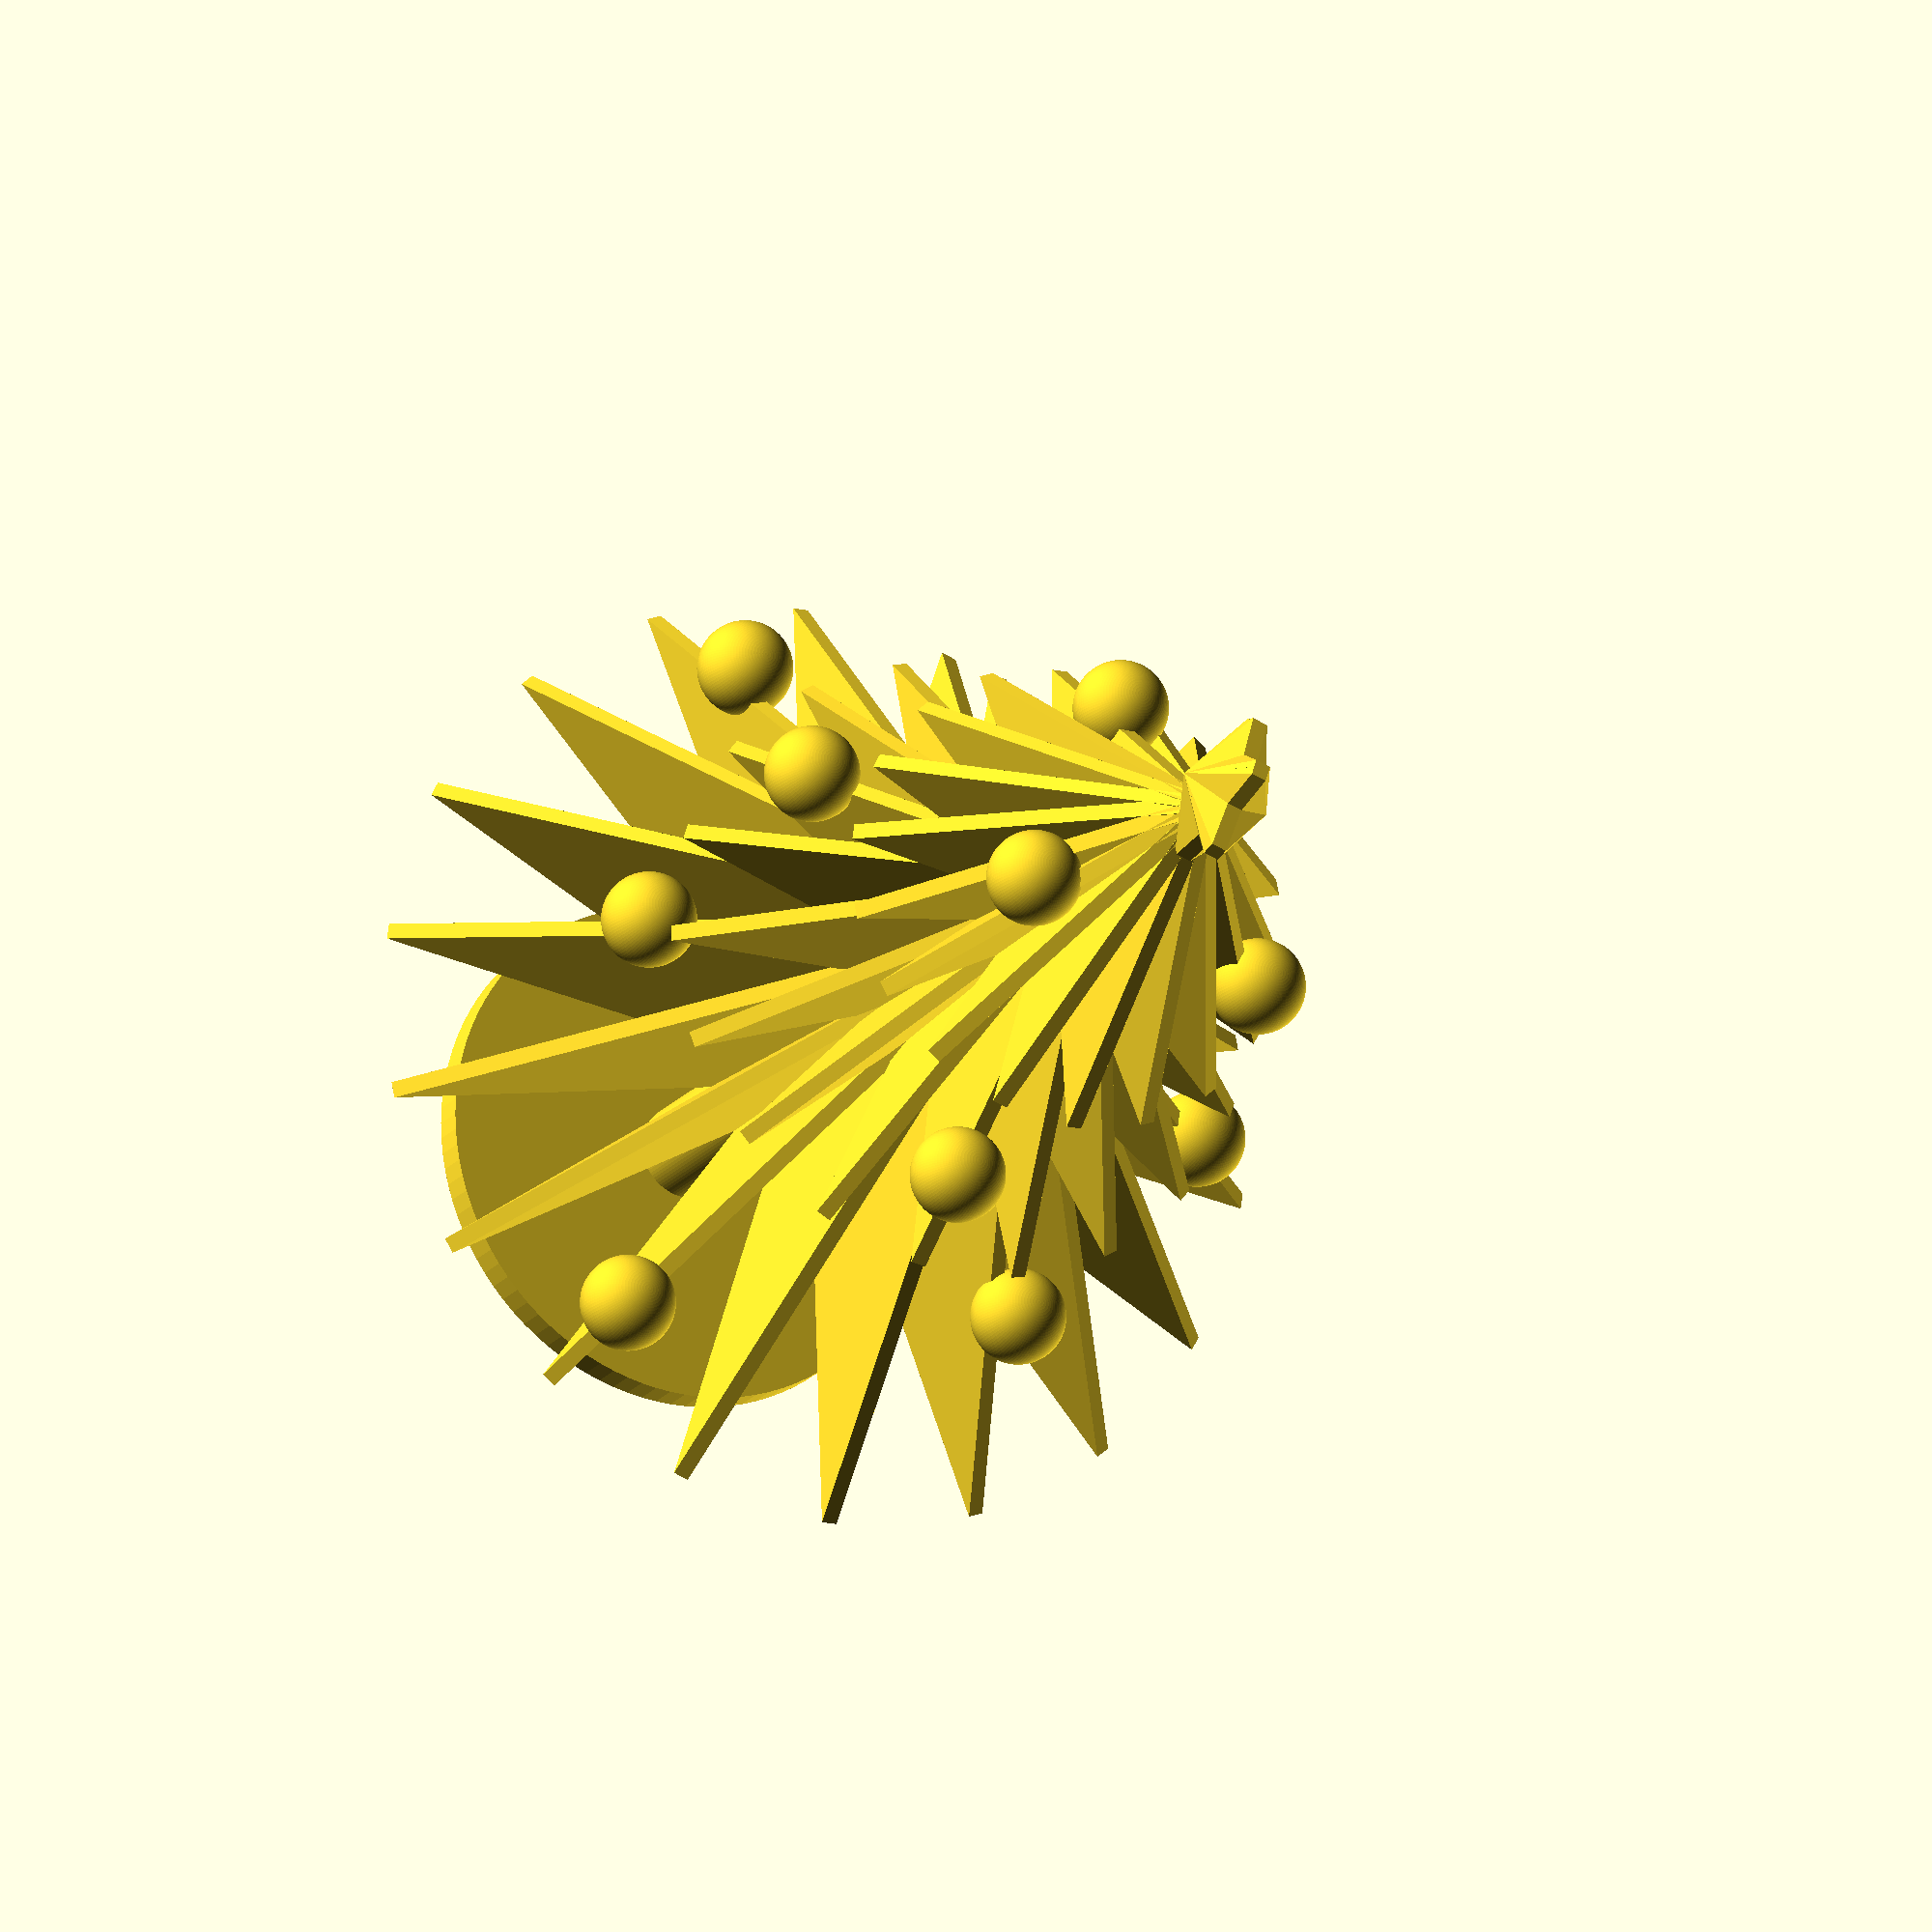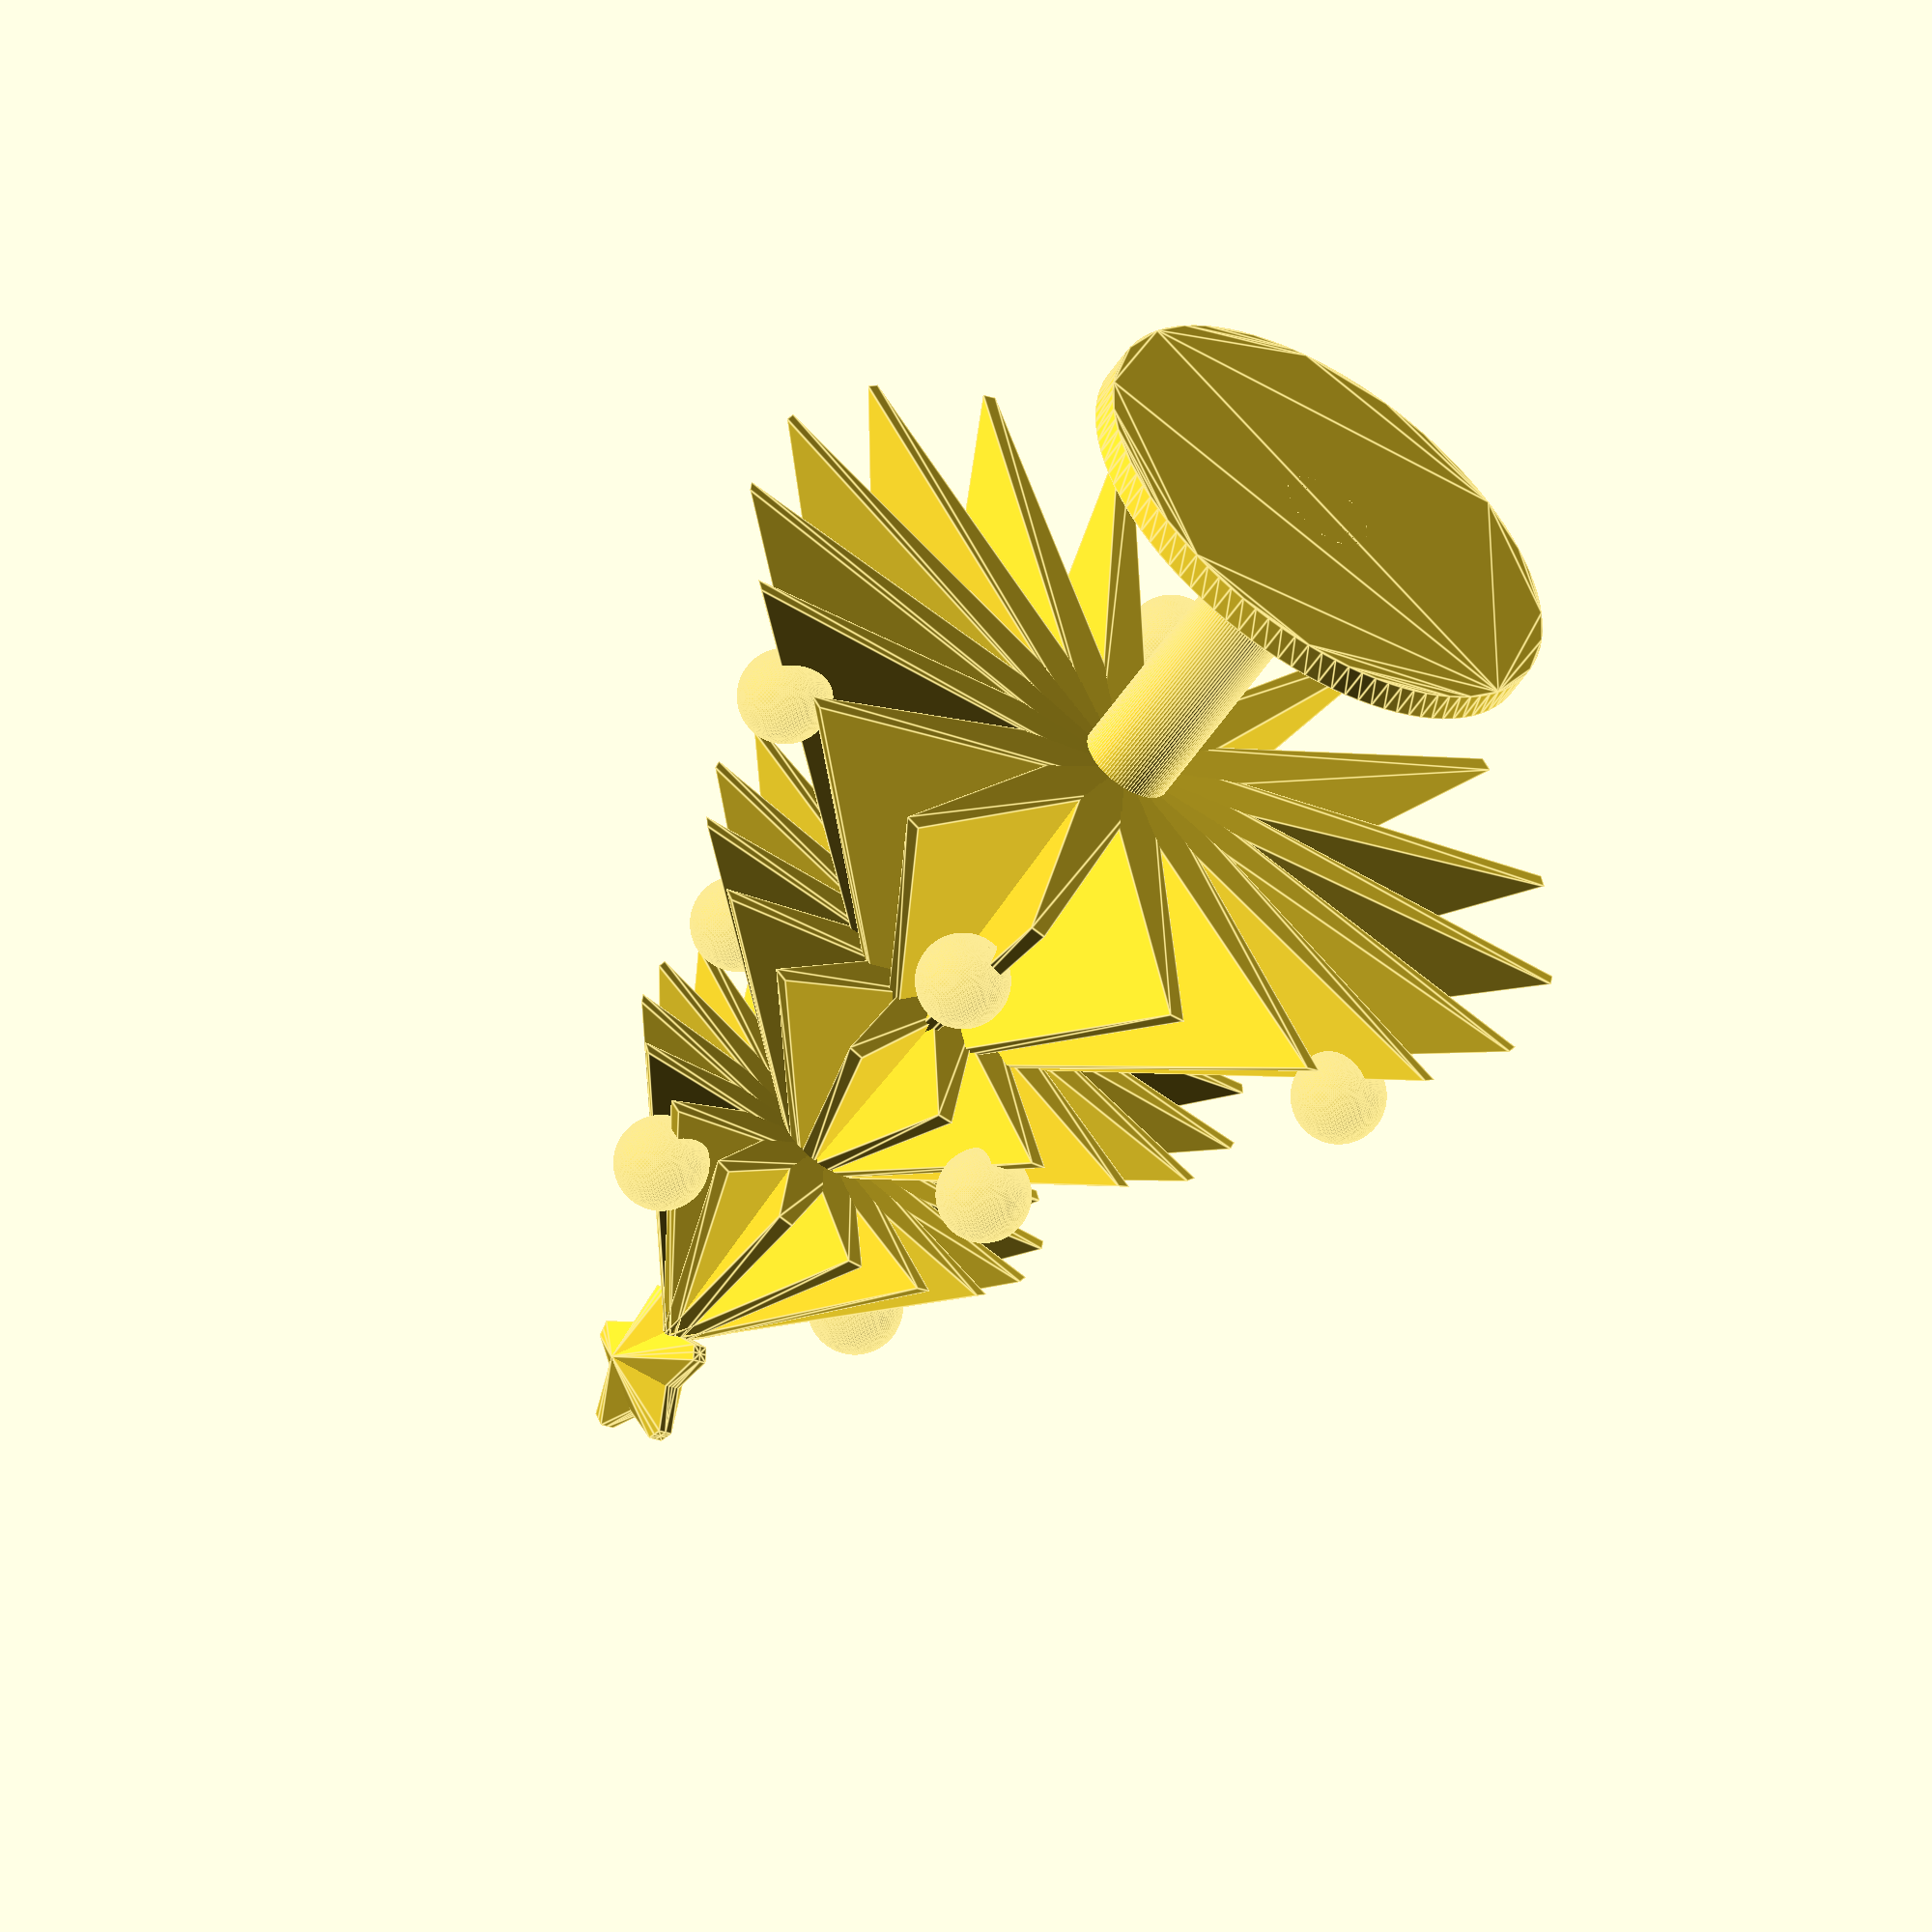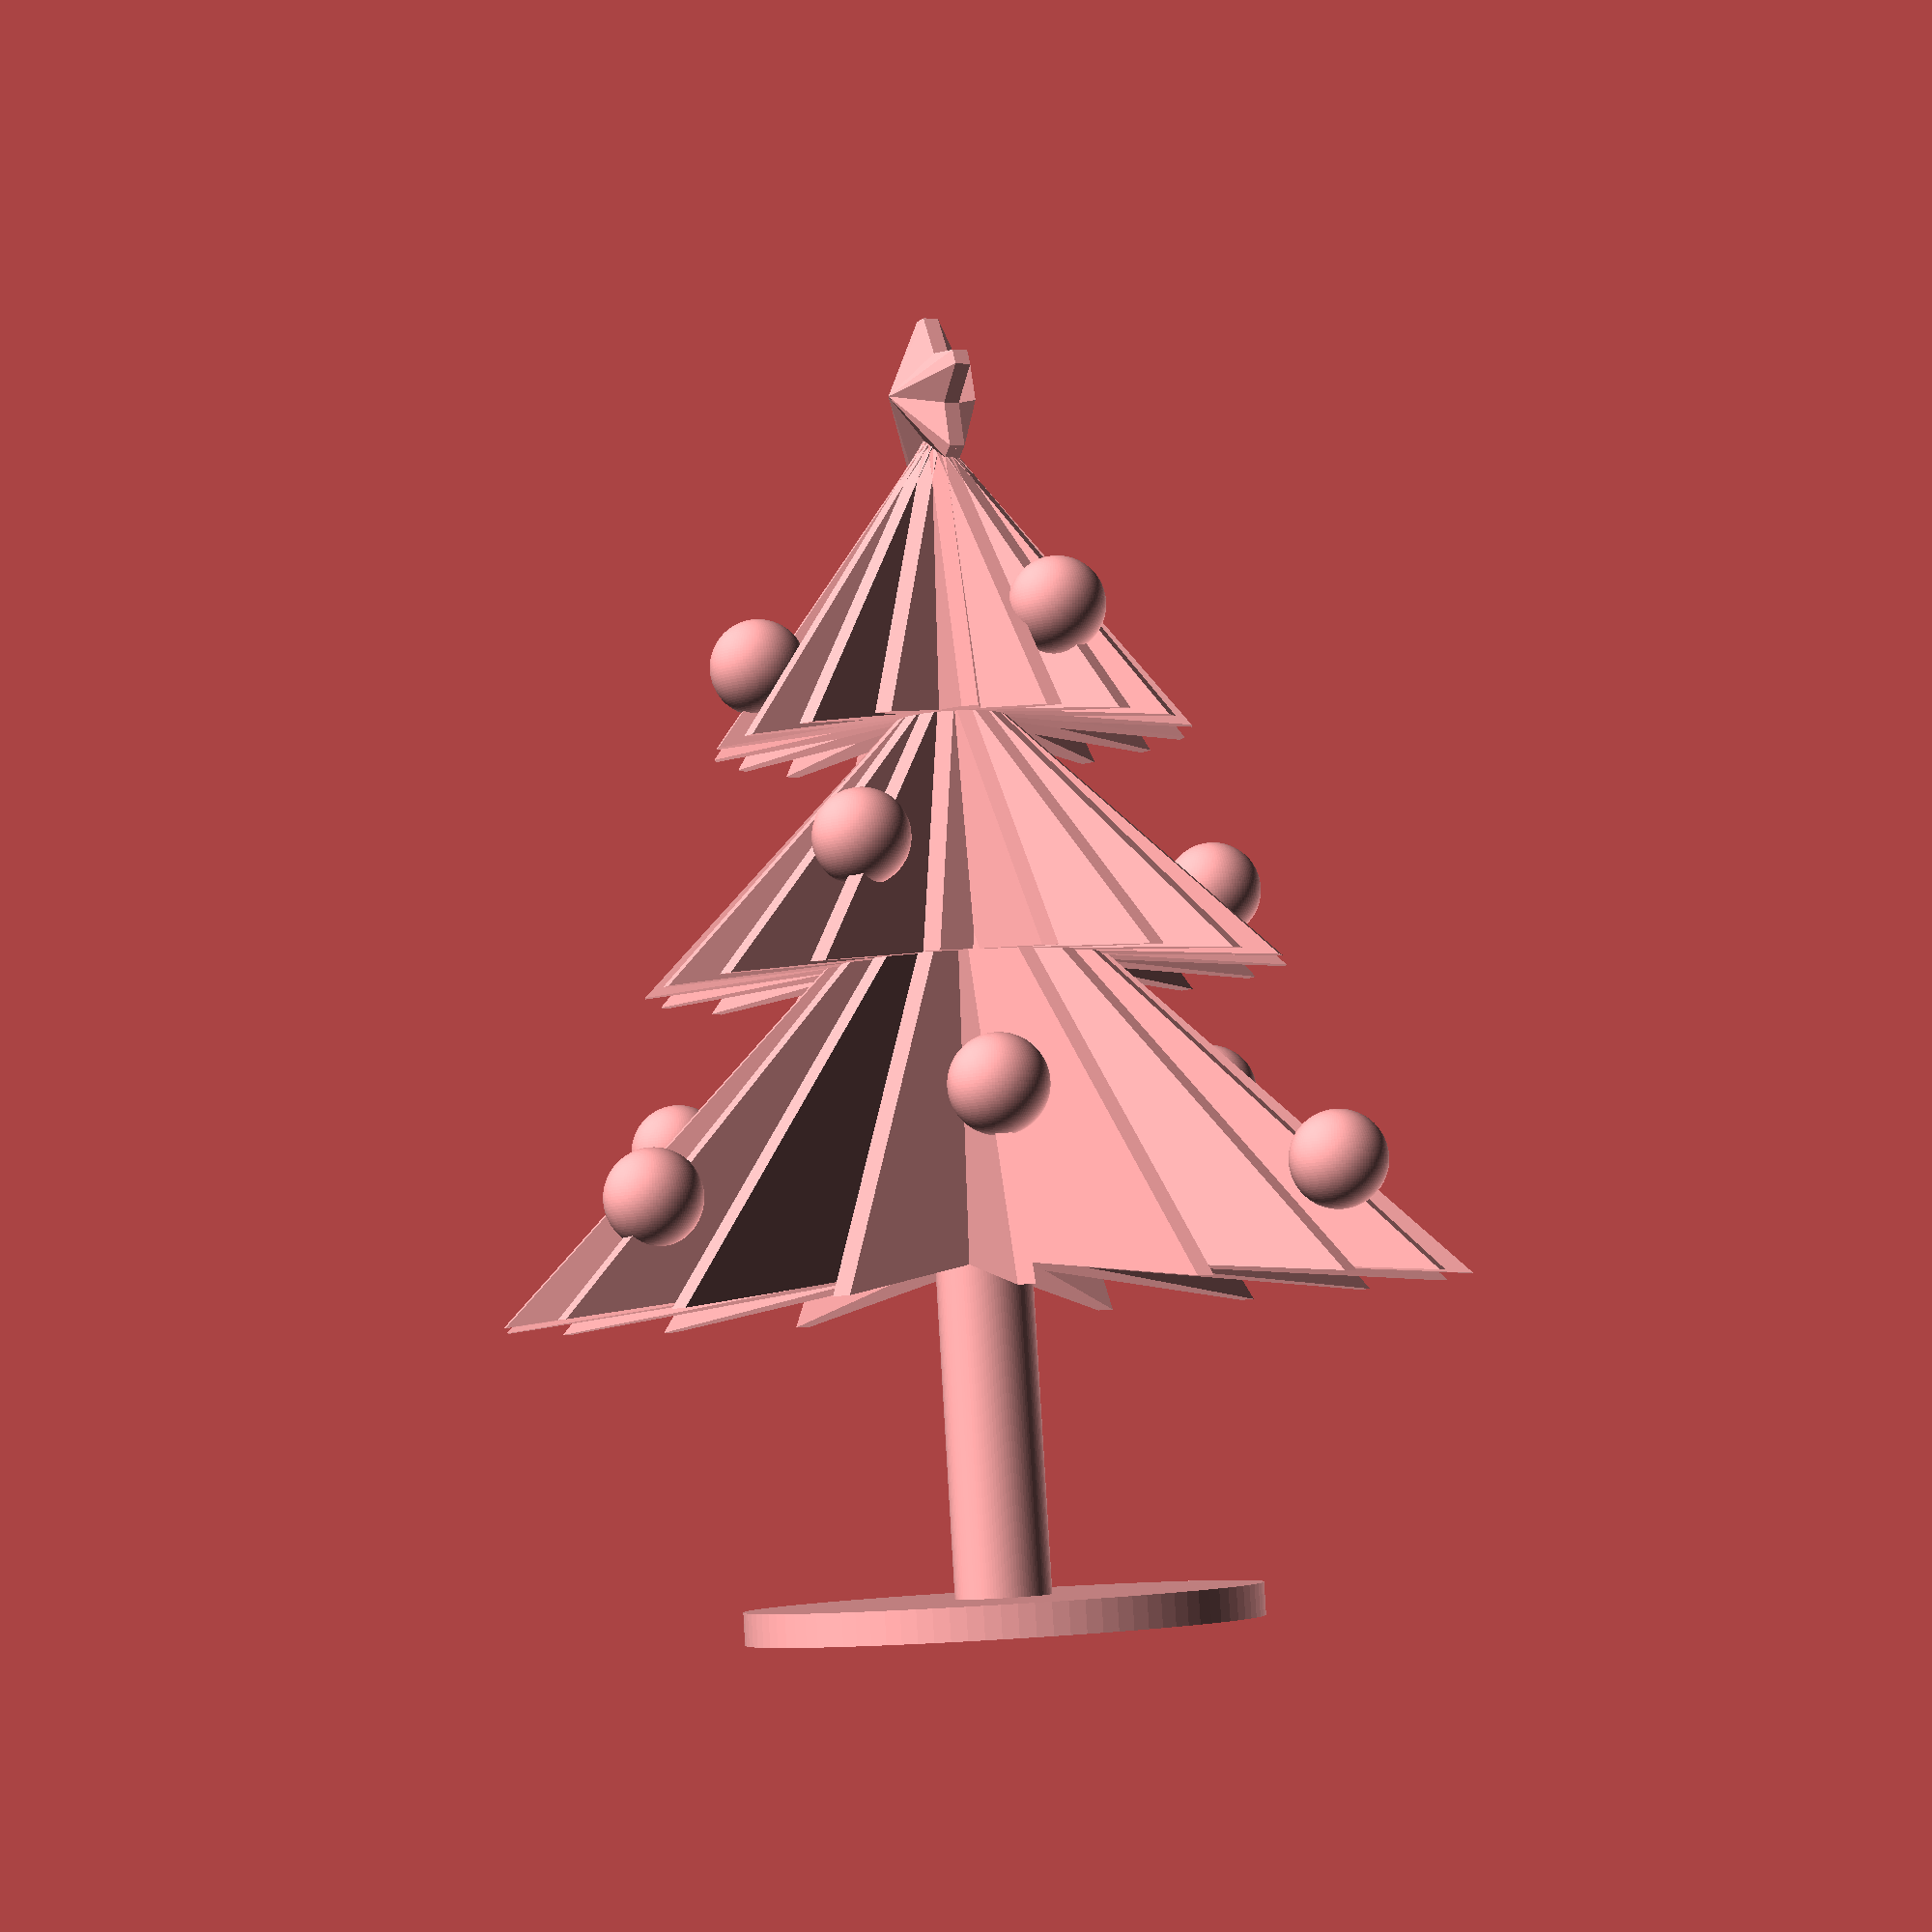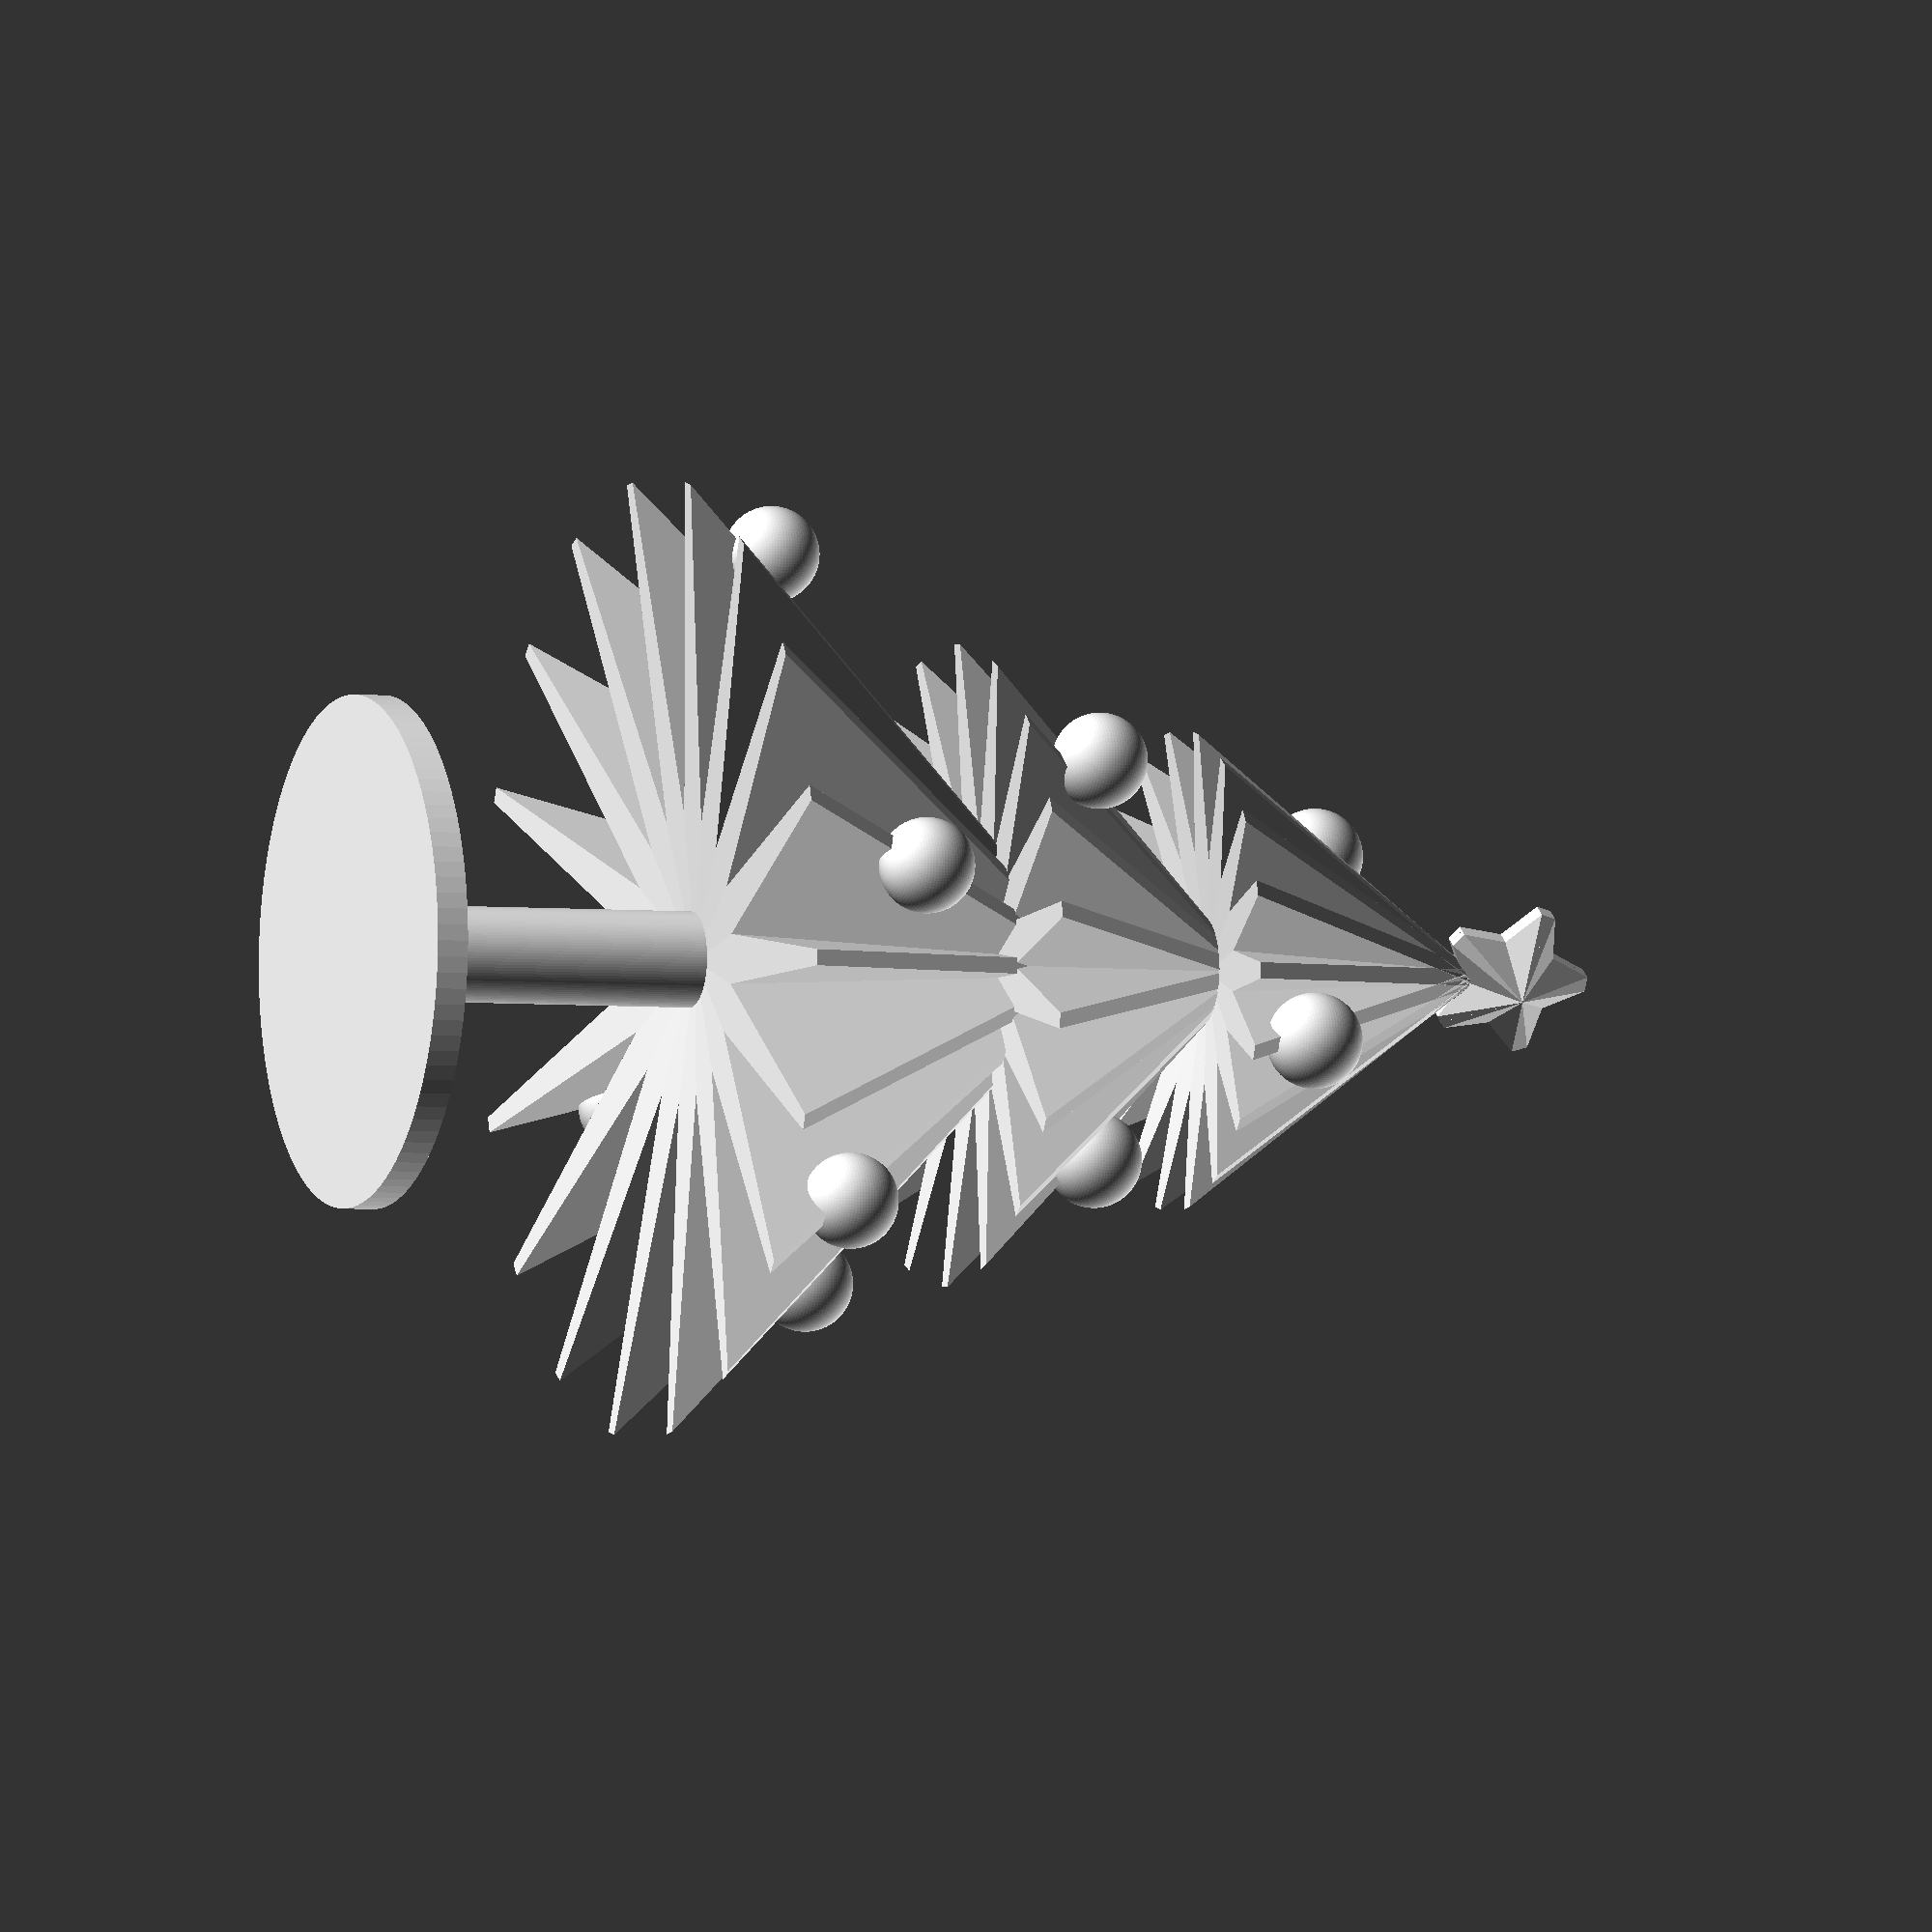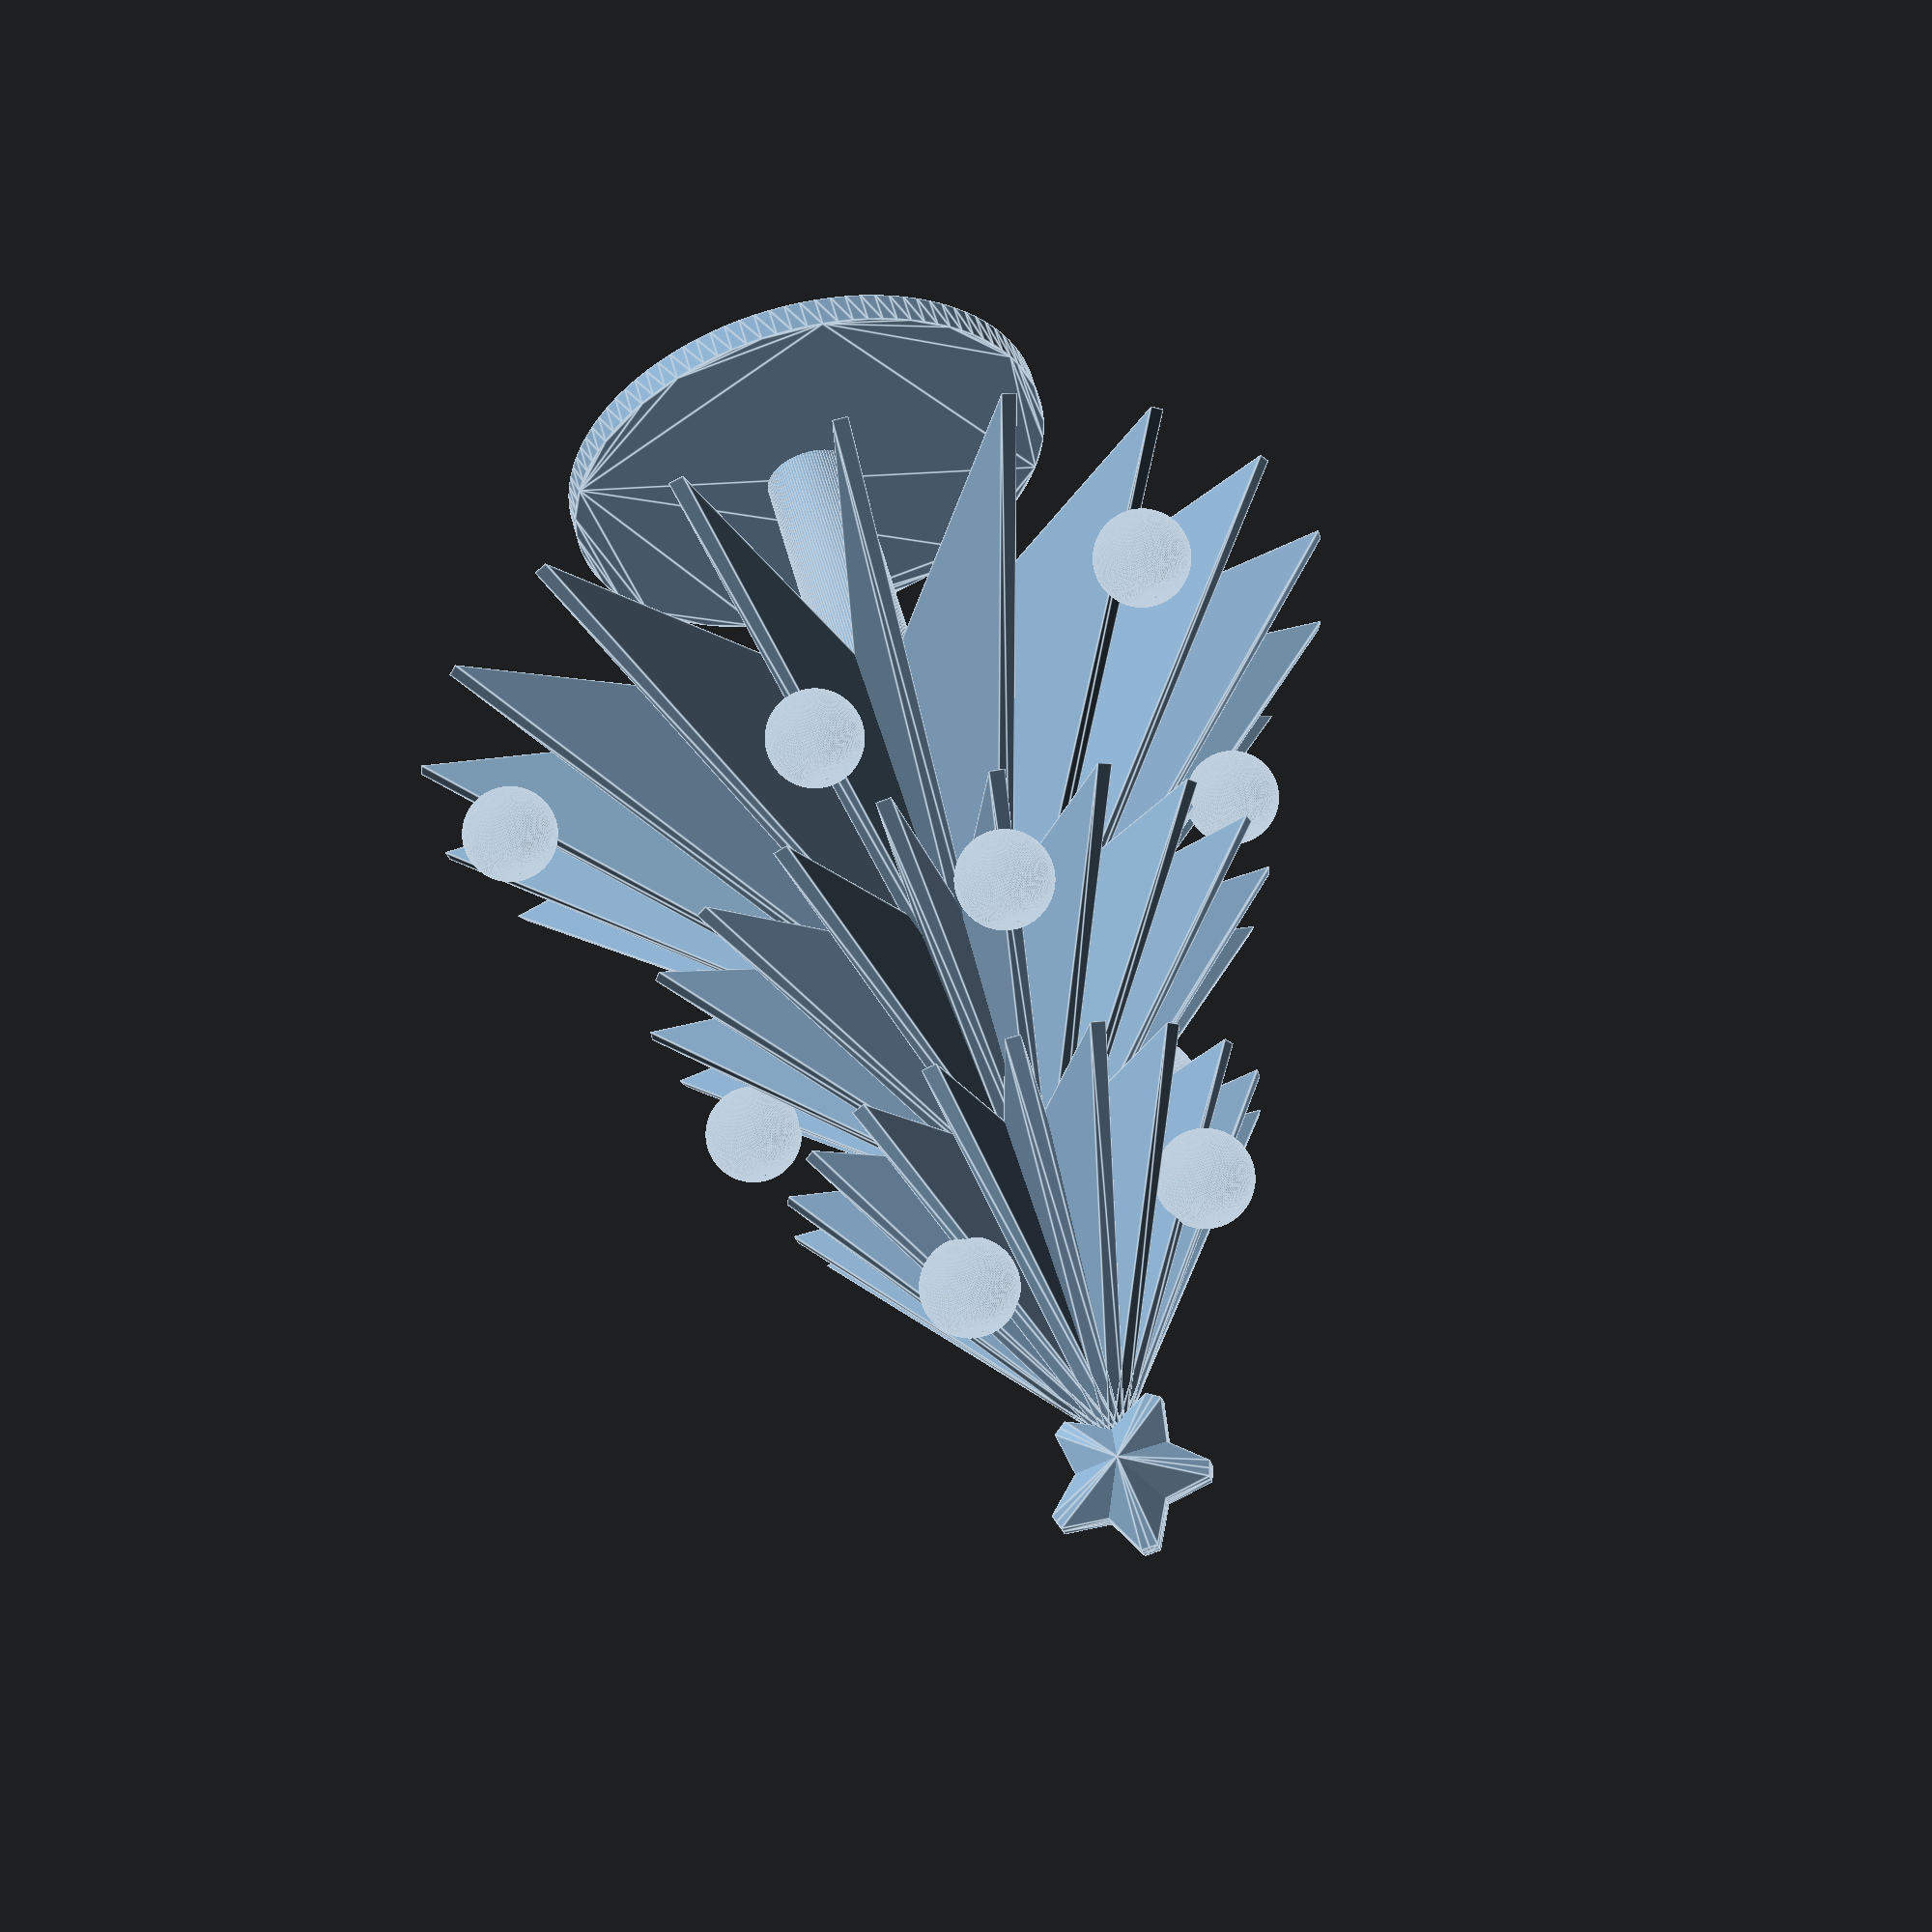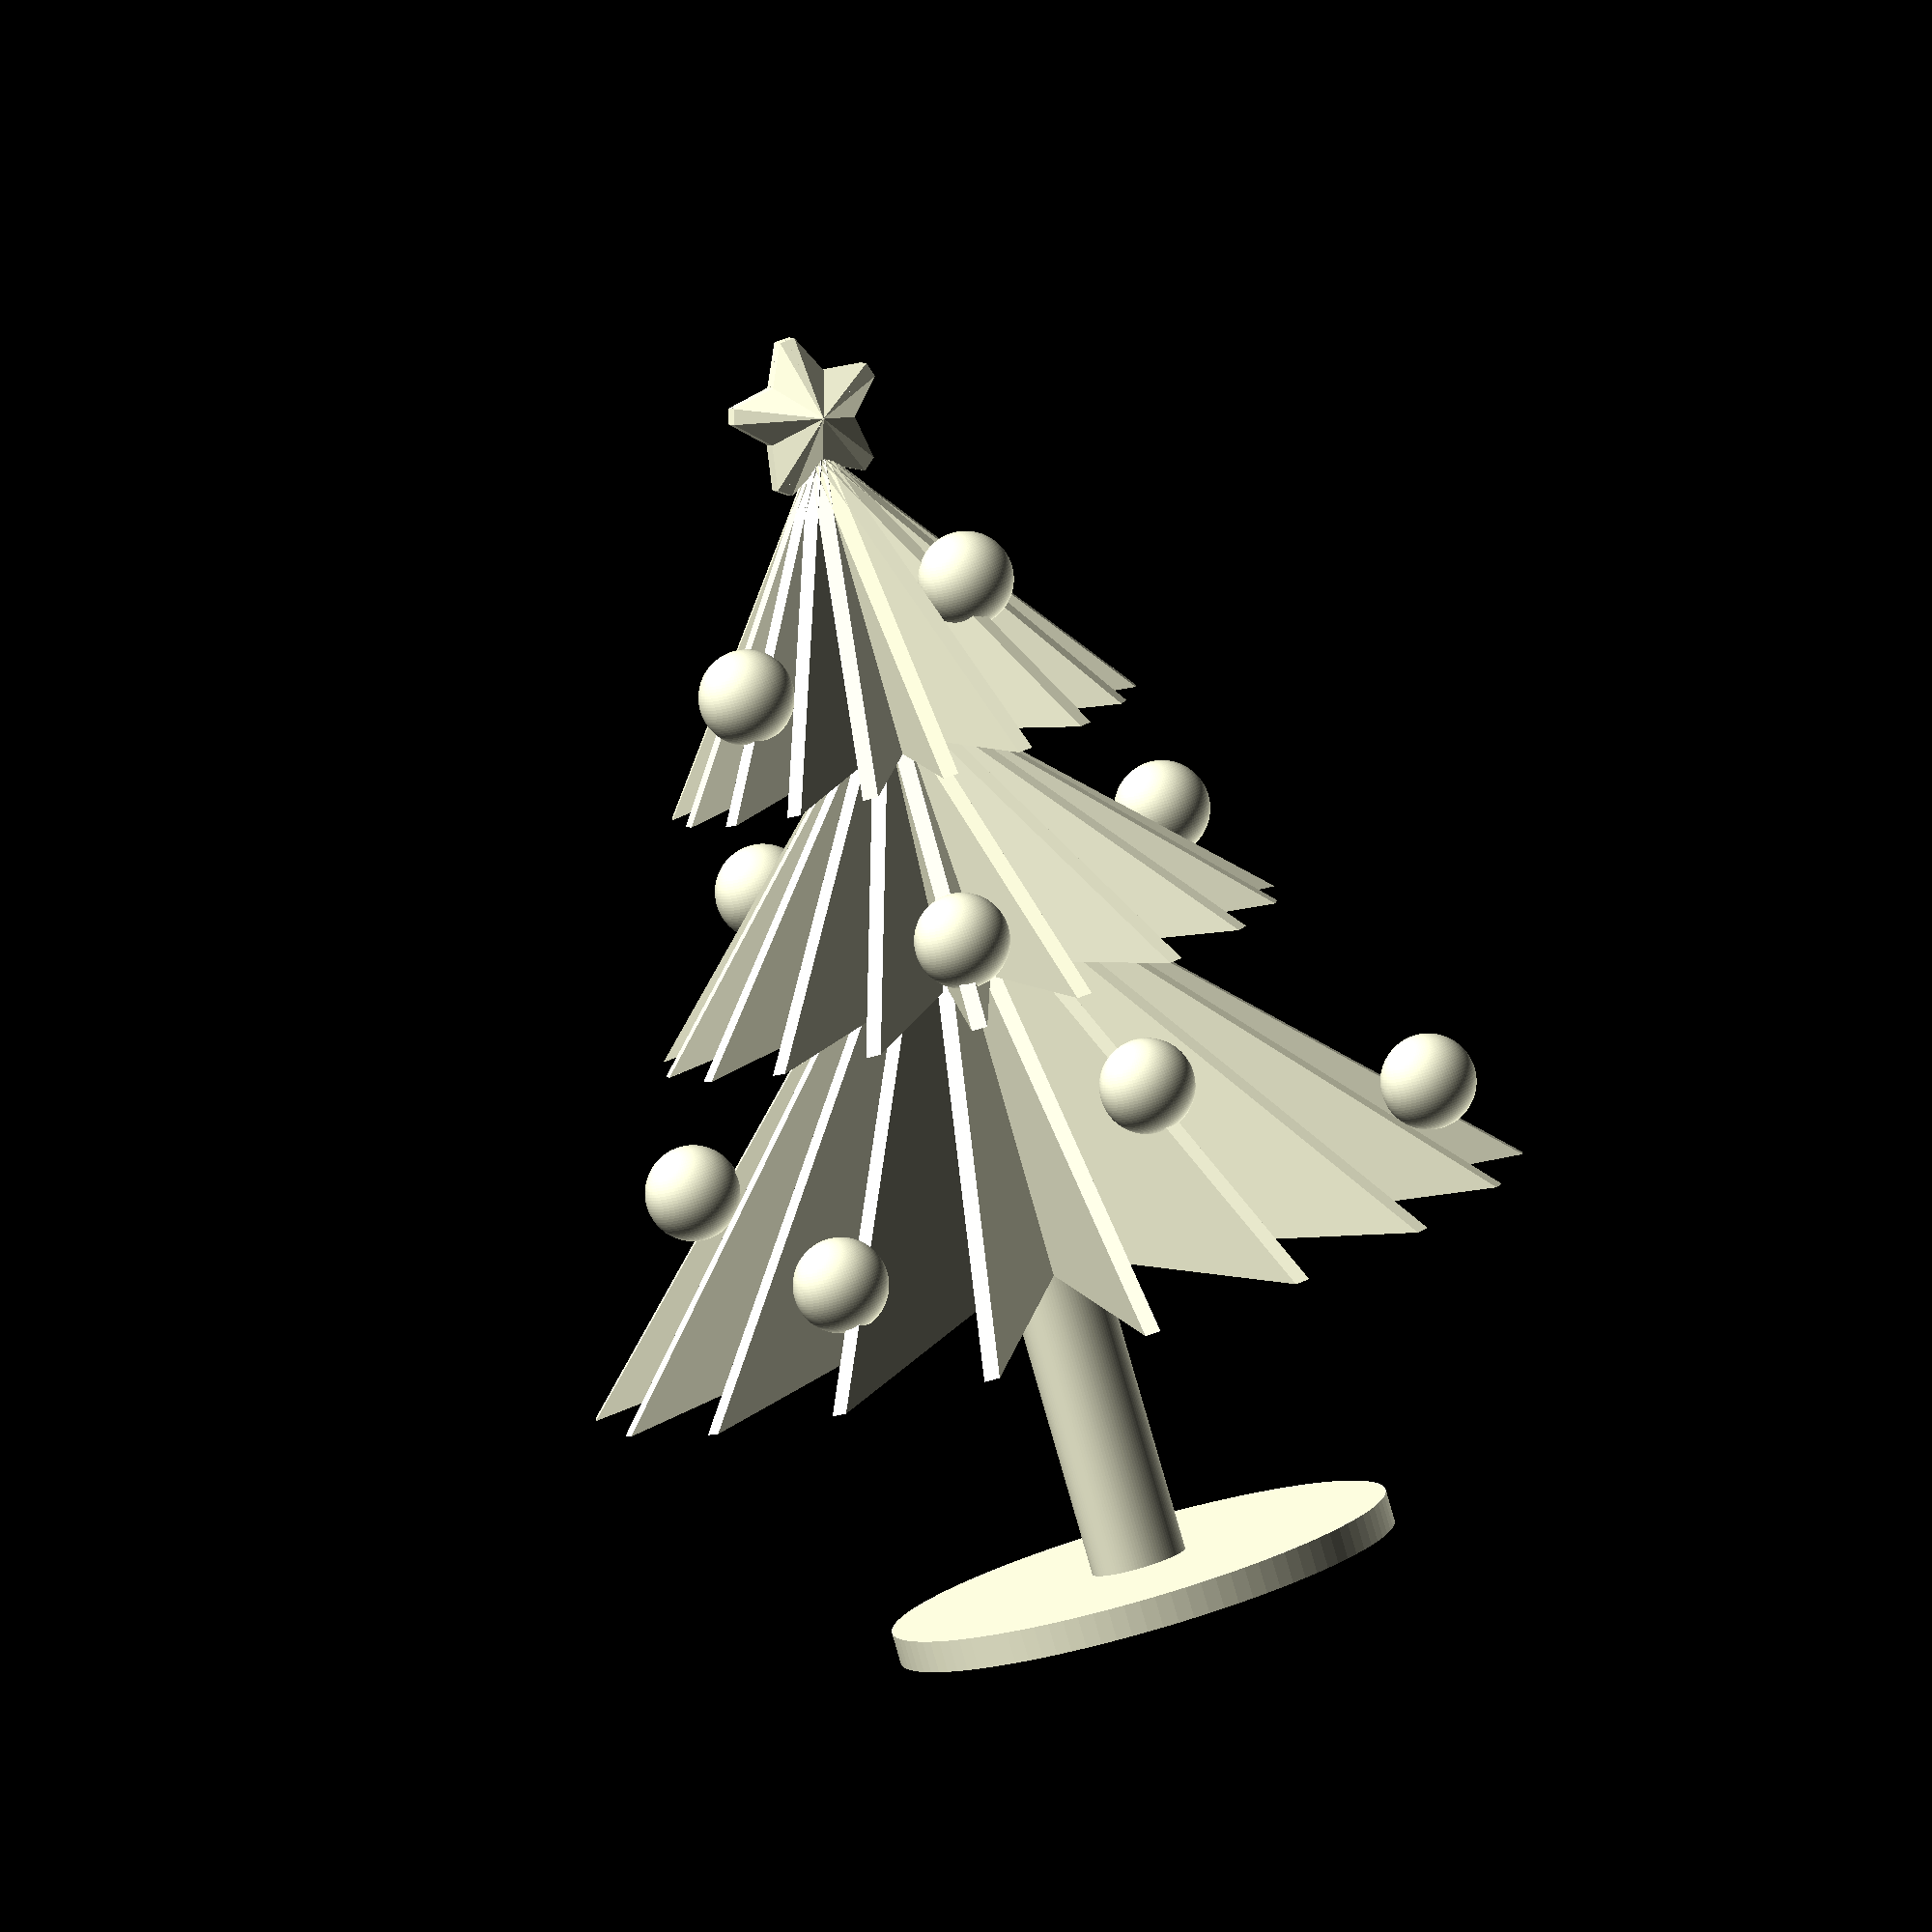
<openscad>
$fn=100;

module leaf(z,h,r,rr){
translate([0,0,z])
for(i=[0:29])
  rotate([0,0,i*20+rr])
  polyhedron(
    points=[
      [0,-2,h*0.1],[0,2,h*0.1],[r,0.5,0],[r,-0.5,0],
      [0,-0.5,h],[0,0.5,h]],
    triangles=[
      [0,2,1],[0,3,2],[0,1,4],[1,5,4],
      [2,3,4],[2,4,5],[0,4,3],[1,2,5]
      
]);
}

module trunk() {
translate([0,0,-20])
  cylinder(h=23,r=3);
}

module christmas_tree() {

leaf(0,30,30,0);
leaf(20,20,20,10);
leaf(35,20,15,0);

trunk();
//translate([0,0,-20])
//  cylinder(h=23,r=3);

translate([0,0,-20])
  linear_extrude(2)
    circle(16);

translate([0,0,57])
for(k=[0:4])
rotate([0,k*72])
for(j=[0:1])
mirror([0,j,0])
for(i=[0:1])
mirror([i,0,0])
polyhedron(
  points=[
    [0,0,0],[3,0,0],[3,0.5,0],[0,3,0],
    [0,0,5],[0.5,0,5],[0.5,0.5,5],[0,0.5,5]
  ],
  triangles=[
    [0,1,2],[2,3,0],[4,6,5],[4,7,6],
    [1,5,2],[5,6,2],[6,3,2],[3,6,7],
    [5,1,0],[4,5,0],[4,0,3],[7,4,3]
  ]
);

translate([-5,6,45]) sphere(r=3);
translate([10,3,42]) sphere(r=3);
translate([-2,-12,40]) sphere(r=3);

translate([5,15,25]) sphere(r=3);
translate([-16,-2,26]) sphere(r=3);
translate([8,-10,28]) sphere(r=3);

translate([19,-7,12]) sphere(r=3);
translate([19,15,7]) sphere(r=3);
translate([-3,18,13]) sphere(r=3);
translate([-24,9,6]) sphere(r=3);
translate([-15,-14,11]) sphere(r=3);
translate([4,-23,7]) sphere(r=3);
}

christmas_tree();





</openscad>
<views>
elev=19.4 azim=288.1 roll=333.4 proj=o view=solid
elev=235.7 azim=113.7 roll=33.3 proj=o view=edges
elev=275.8 azim=245.9 roll=176.6 proj=p view=wireframe
elev=183.6 azim=236.8 roll=290.4 proj=o view=wireframe
elev=301.0 azim=346.2 roll=344.8 proj=p view=edges
elev=261.0 azim=338.3 roll=164.0 proj=o view=solid
</views>
